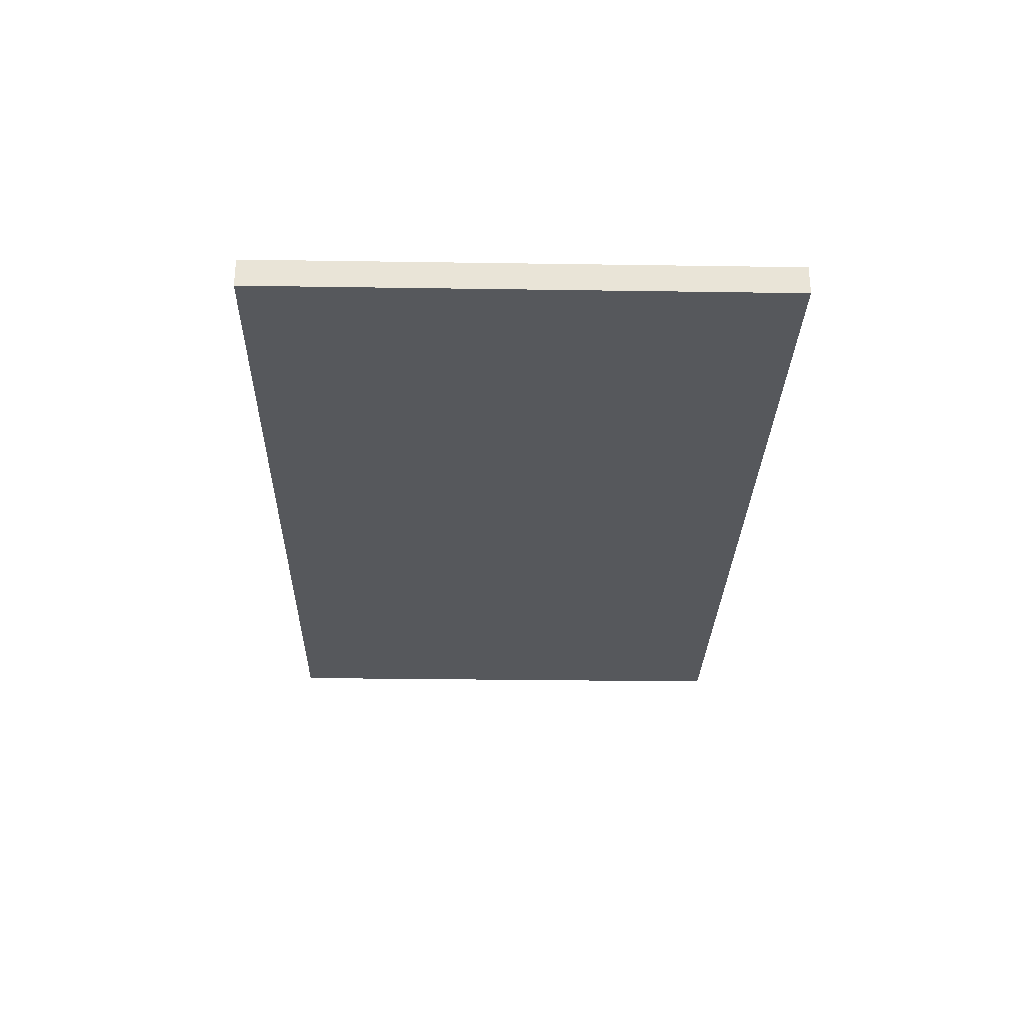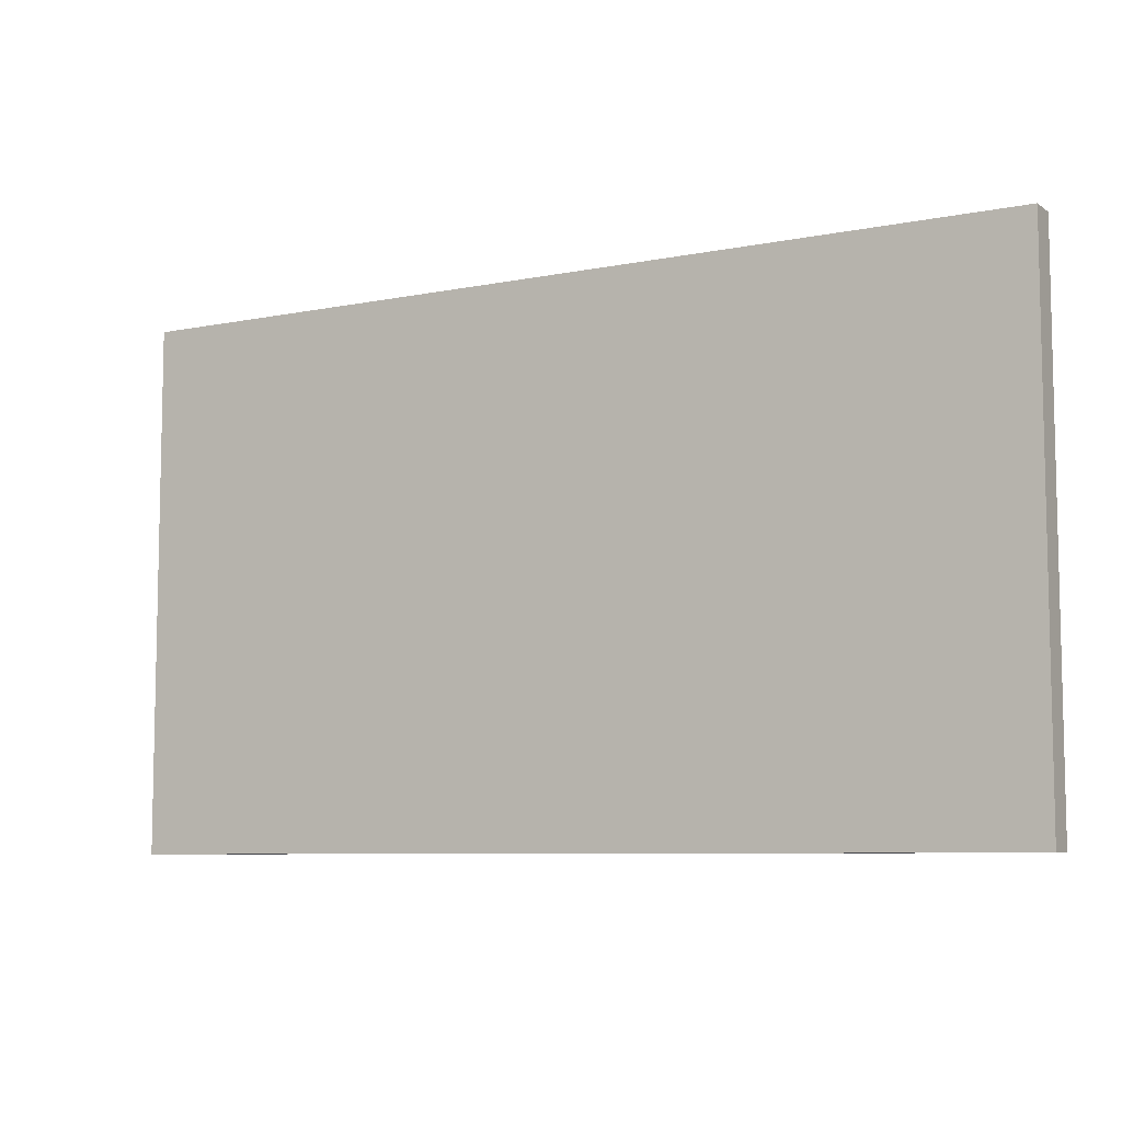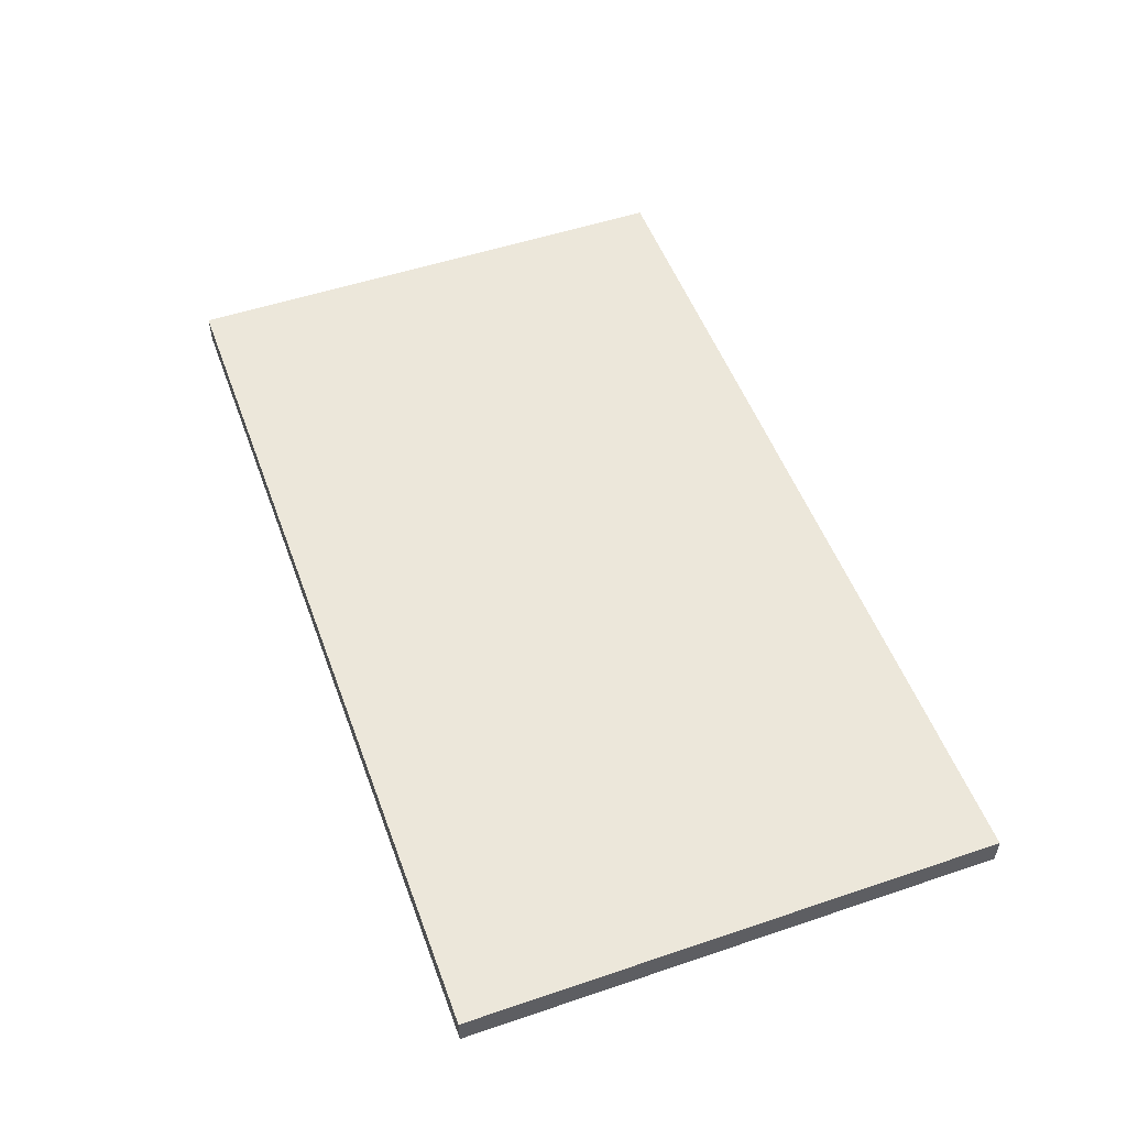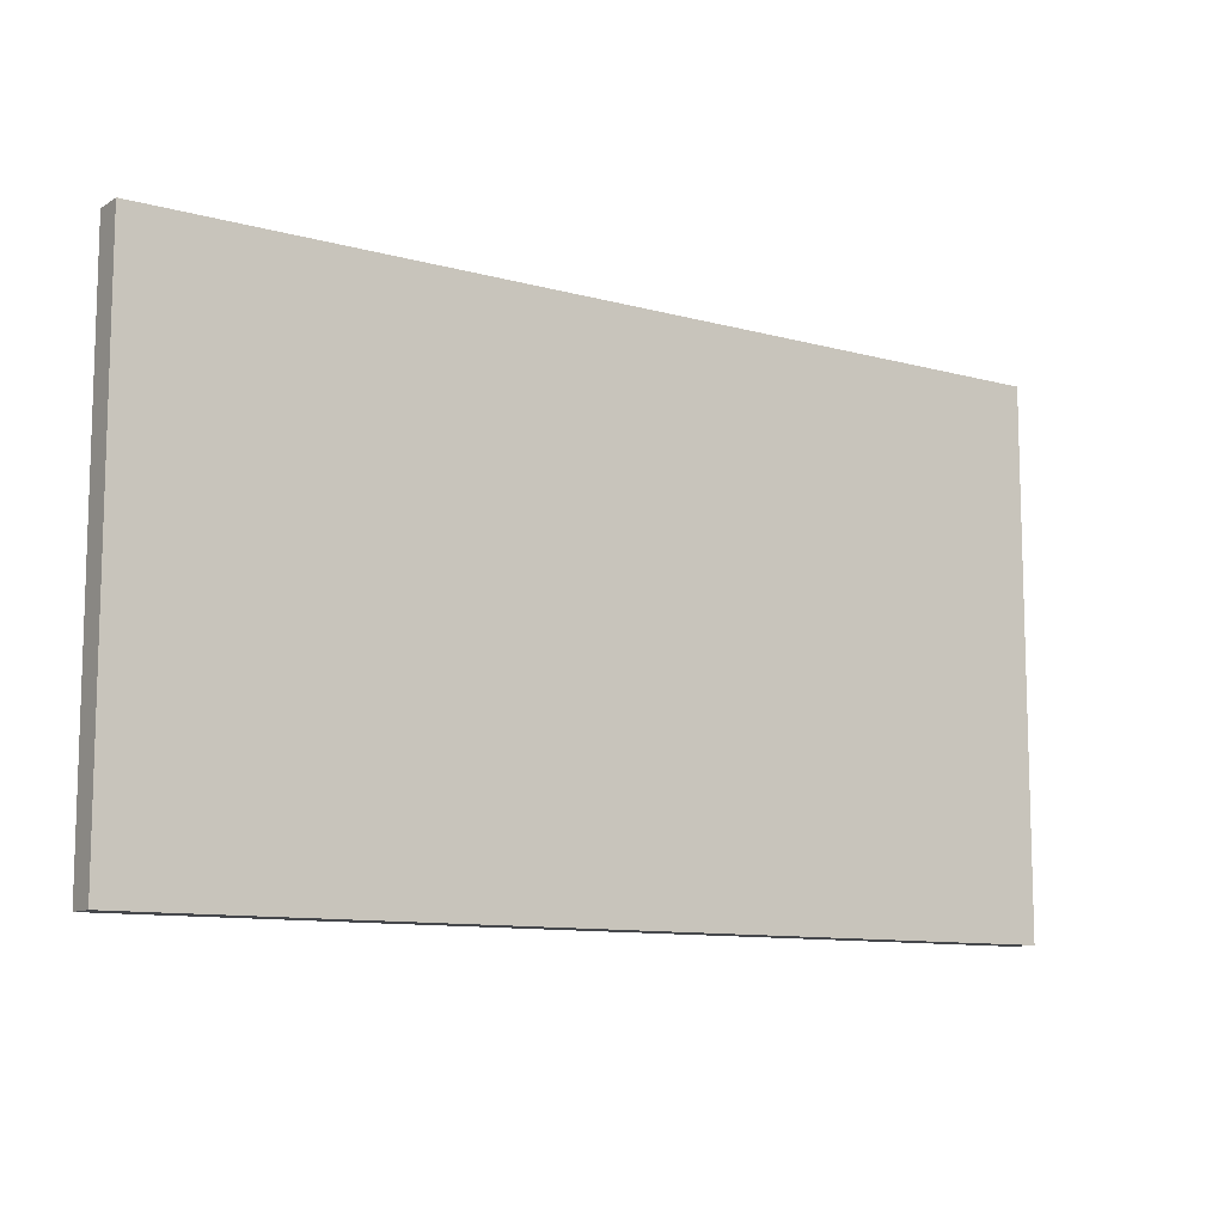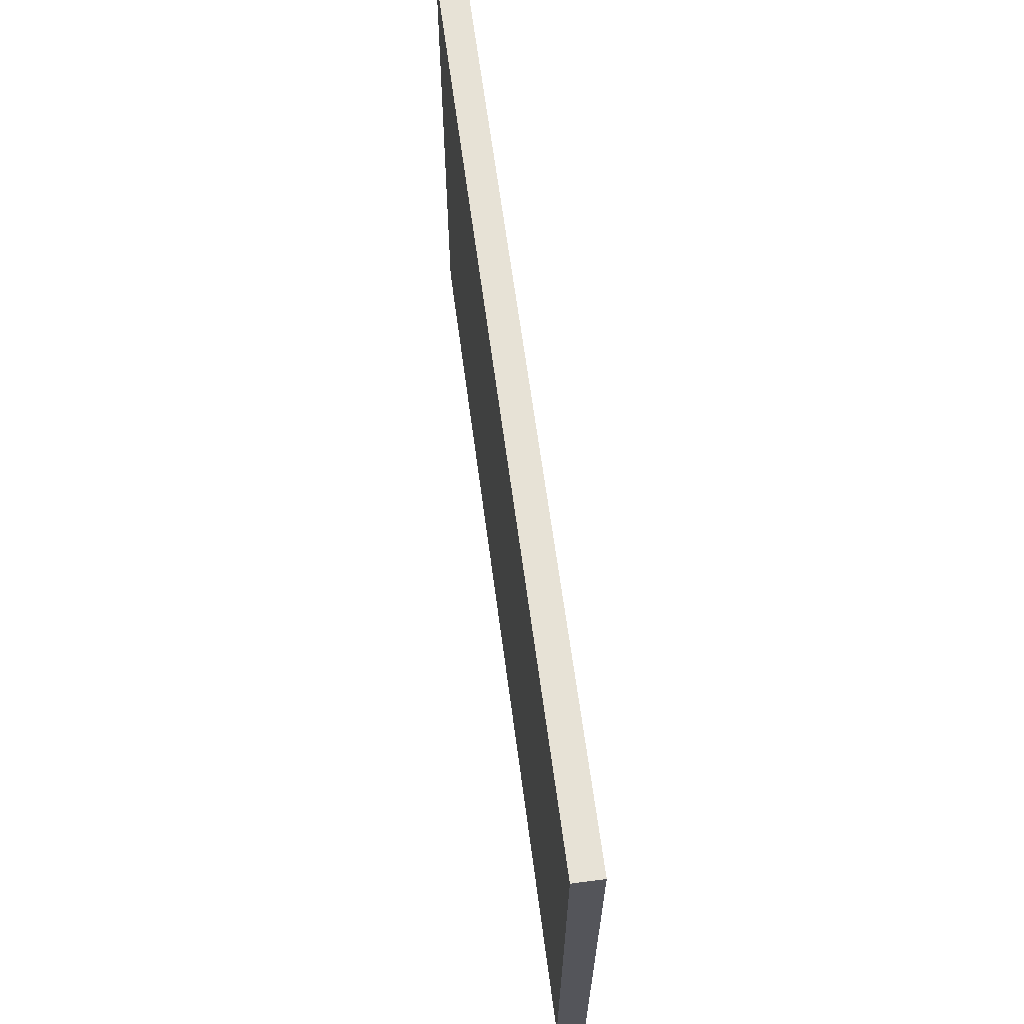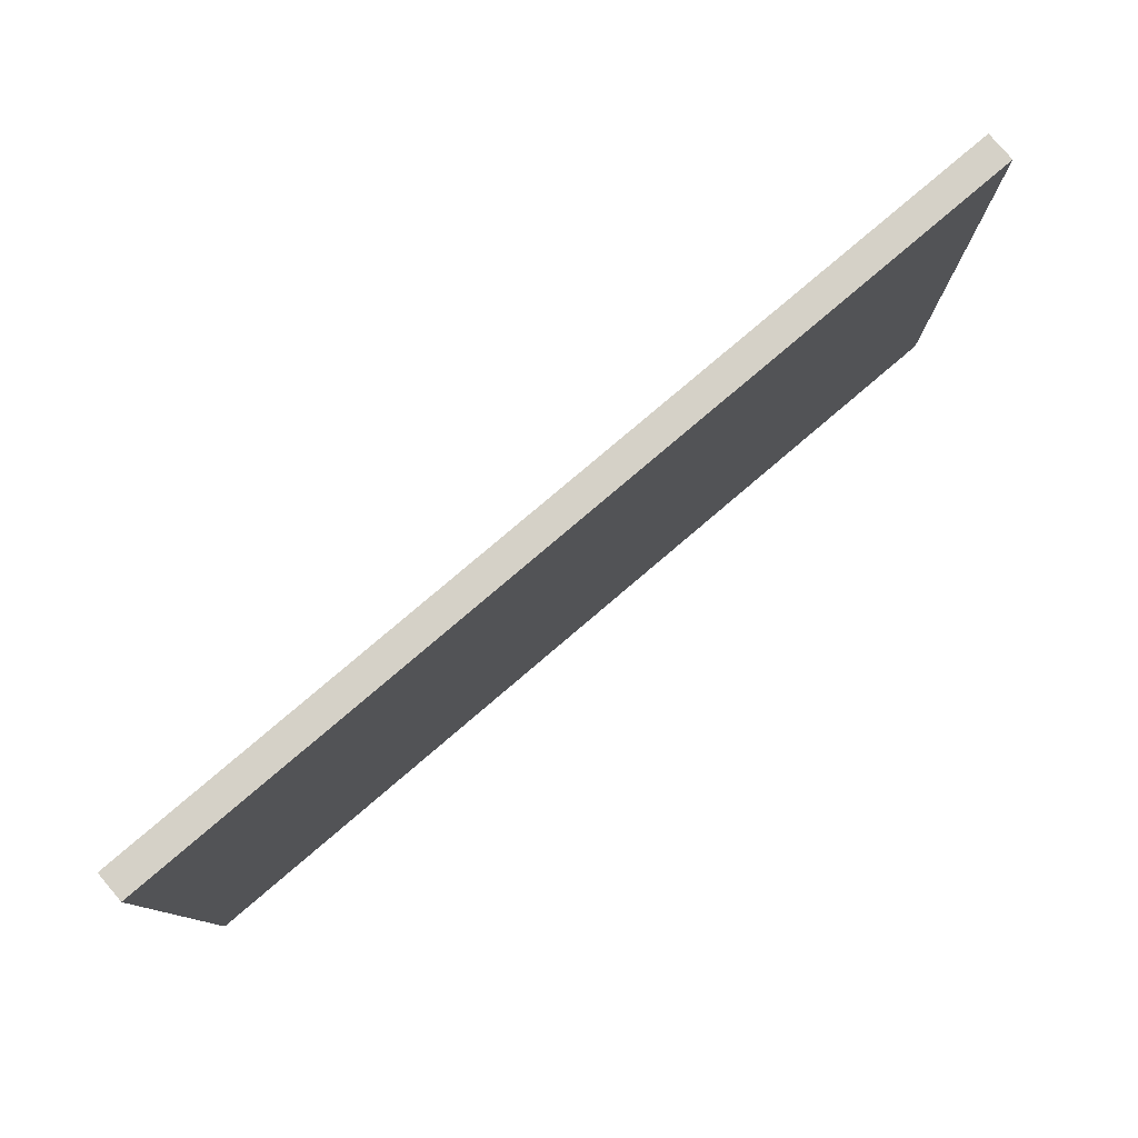
<metadata>
{"format":"obj","ext":"obj","renderer":"f3d","projection":"perspective","resolution":1024,"background":"white","views":[{"elev":-28.2,"azim":-91.3,"up":"+Z"},{"elev":-7.6,"azim":29.7,"up":"+Y"},{"elev":52.1,"azim":-110.0,"up":"+Z"},{"elev":-10.5,"azim":-34.4,"up":"+Y"},{"elev":63.6,"azim":82.5,"up":"+Y"},{"elev":79.1,"azim":139.6,"up":"+Y"}]}
</metadata>
<code>
g default
v -7.774 -8.697 0.03996
v 7.129 -8.697 0.03996
v -7.774 -0.1051 0.03996
v 7.129 -0.1051 0.03996
v -7.774 -0.1051 -0.4347
v 7.129 -0.1051 -0.4347
v -7.774 -8.697 -0.4347
v 7.129 -8.697 -0.4347
g polySurface3polySurface2pCube21
f 1 2 3
f 3 2 4
f 3 4 5
f 5 4 6
f 5 6 7
f 7 6 8
f 7 8 1
f 1 8 2
f 2 8 4
f 4 8 6
f 7 1 5
f 5 1 3

</code>
